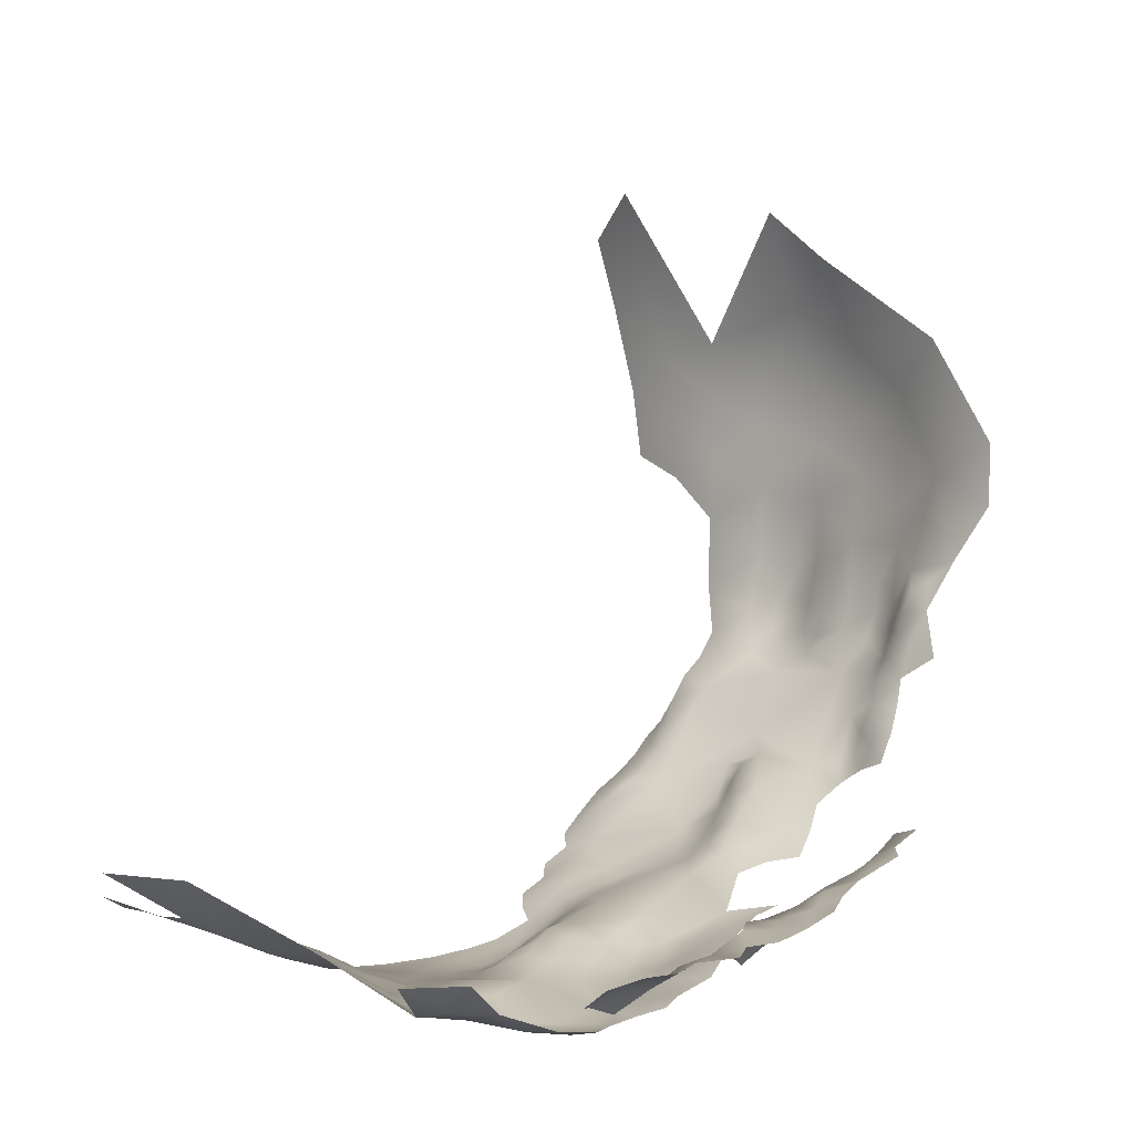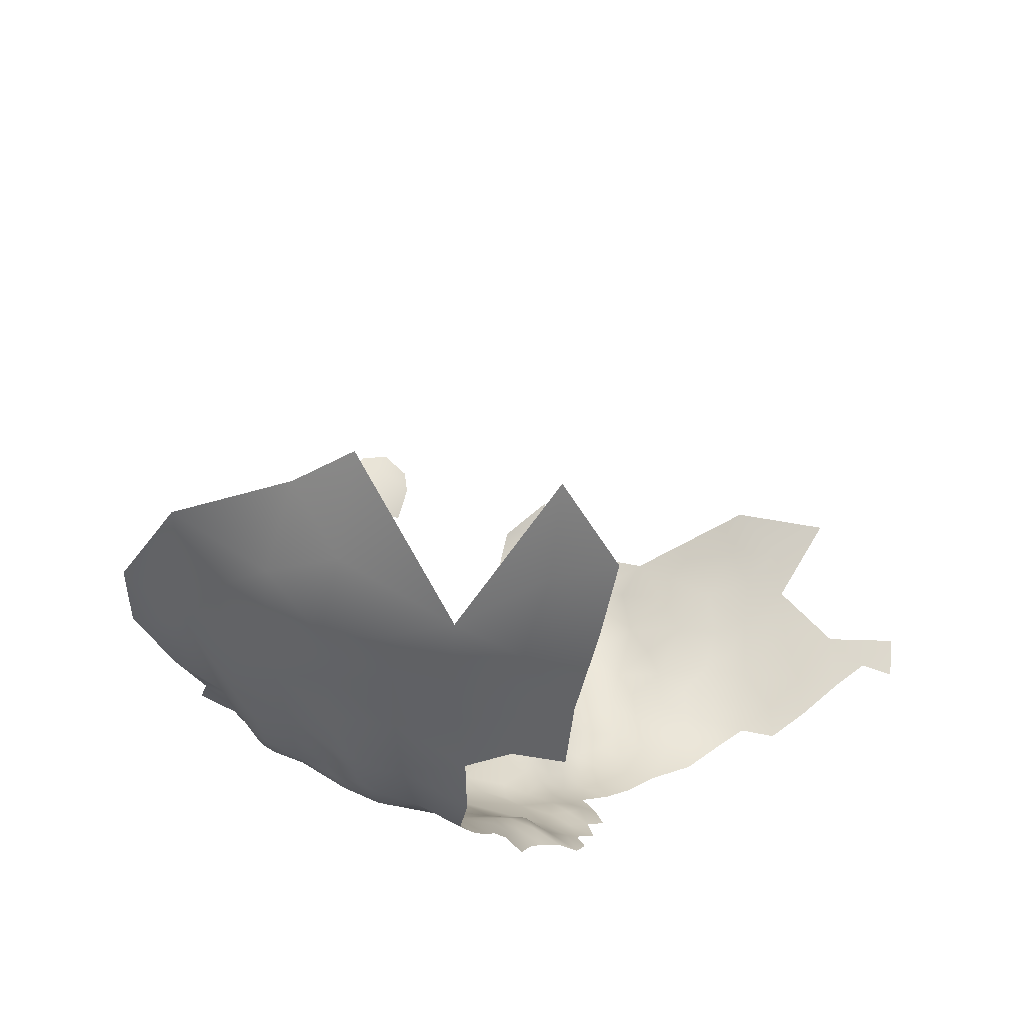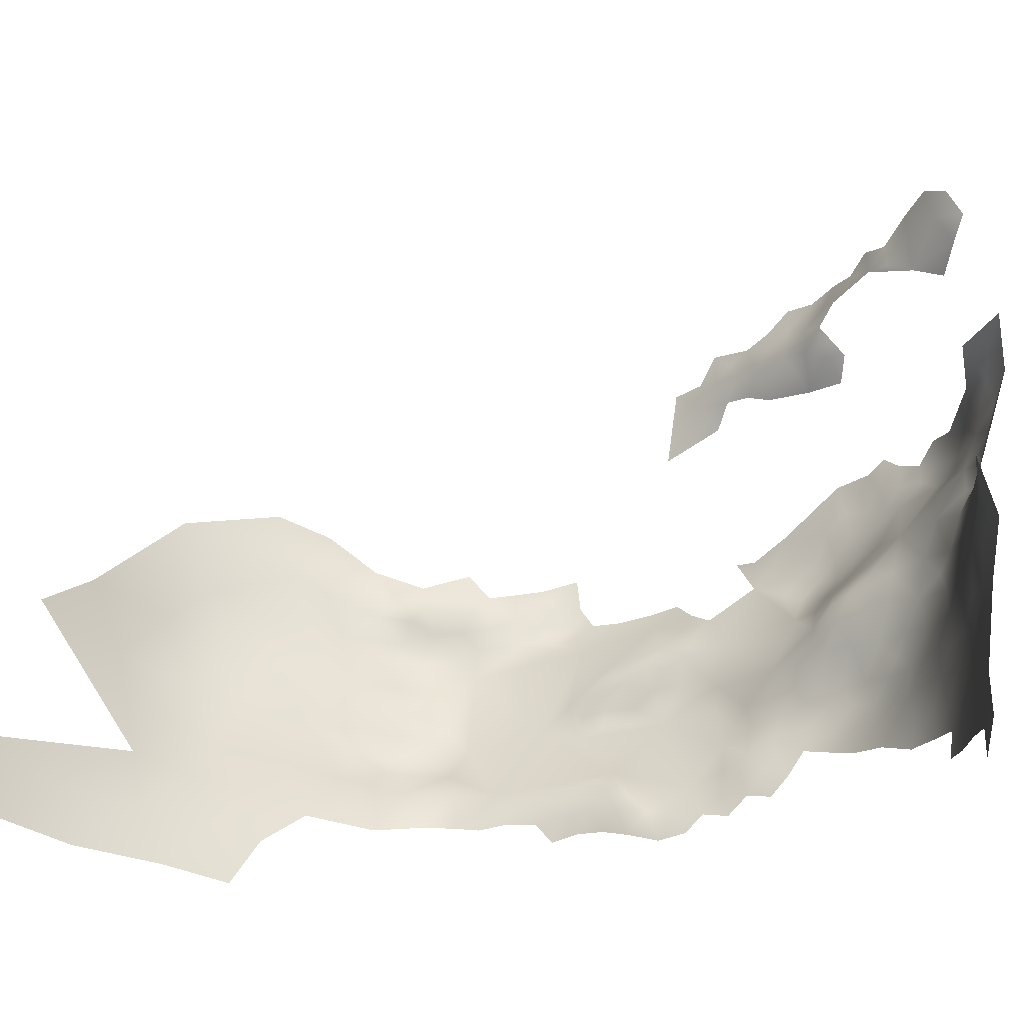
<metadata>
{"format":"obj","ext":"obj","renderer":"f3d","projection":"perspective","resolution":1024,"background":"white","views":[{"elev":-2.6,"azim":135.4,"up":"+Z"},{"elev":48.1,"azim":-61.9,"up":"+Z"},{"elev":-43.2,"azim":66.0,"up":"+Y"}]}
</metadata>
<code>
v -168.8 -204.7 -59.45
v -172.8 -203.8 -56.89
v -165.6 -202.8 -58.39
v -164.6 -220.9 -67.17
v -167.3 -219 -66.05
v -167.6 -222.5 -65.87
v -170.7 -224 -65.08
v -172.9 -226.5 -64.32
v -173.7 -222.8 -63.9
v -170.6 -220.6 -64.57
v -176.3 -224.9 -62.88
v -176 -221.3 -62.6
v -173.8 -219.4 -63.69
v -164.6 -223.9 -67.08
v -179.1 -227 -62.18
v -182 -229.1 -61.1
v -184.2 -231 -59.63
v -184.3 -227.5 -59.46
v -181.7 -225.9 -60.91
v -178.8 -231.1 -61.76
v -178.4 -235.2 -59.66
v -181.7 -232.8 -60.2
v -175.5 -229.3 -63.23
v -174.9 -233.5 -61.59
v -183.4 -235.8 -57.81
v -179.2 -223.1 -61.2
v -172 -217.3 -64.1
v -170.6 -231.6 -63.25
v -165.1 -234.6 -62.98
v -171 -235.9 -61.02
v -186.4 -229.2 -58.29
v -171.8 -239.9 -59.14
v -175.1 -237.6 -58.84
v -184.1 -224.3 -59.37
v -176.7 -216.3 -62.15
v -169.1 -241.5 -60.41
v -168.6 -238.4 -60.72
v -174.7 -240.5 -57.73
v -172 -243.7 -60.43
v -172.1 -247.1 -62.54
v -174.9 -242.9 -58.57
v -177.9 -245 -58.65
v -178.4 -241.6 -57.25
v -174.9 -245.8 -60.38
v -178.2 -247.9 -60.95
v -176.2 -249.8 -62.7
v -176 -253.8 -63.36
v -179 -252.1 -62.14
v -172.9 -251.7 -63.69
v -178.7 -256 -62.03
v -181.5 -250.6 -60.38
v -181.9 -254.1 -61.07
v -184.6 -252.3 -59.05
v -183.7 -249.5 -58.42
v -178.7 -259.7 -61.9
v -175.3 -257.7 -63.02
v -181.8 -257.8 -60.8
v -174.4 -261.6 -62.82
v -169.5 -265.3 -63.65
v -172.3 -255.3 -63.89
v -168.4 -253.1 -64.28
v -169.4 -257.6 -63.92
v -180.9 -247.4 -58.82
v -185.4 -255.7 -58.49
v -160.1 -269.5 -63.09
v -164.4 -267.3 -63.82
v -164.5 -263 -63.95
v -160.4 -265.2 -63.52
v -160.9 -260.7 -63.39
v -164.7 -258.6 -63.76
v -161 -256.2 -63.36
v -157.4 -258.8 -62.67
v -156.7 -263.1 -62.6
v -156.7 -254.2 -62.7
v -161.1 -251.9 -63.94
v -156.1 -267.6 -62.29
v -168.2 -261.1 -63.83
v -159.6 -274.2 -62.13
v -154.7 -277 -60.38
v -149.4 -279.6 -58.31
v -142.8 -275.8 -56.72
v -145.2 -282 -56.71
v -145 -286.4 -56.42
v -153 -260.2 -61.75
v -149.2 -262.6 -60.72
v -147.5 -259 -59.74
v -143 -255.8 -57.4
v -144.3 -262.5 -58.69
v -145.6 -249 -59.21
v -139.2 -260.4 -55.84
v -141.3 -243.2 -59.26
v -151.4 -246.9 -62.16
v -156.6 -243.8 -64.1
v -150.8 -238.8 -63.57
v -136.5 -256.6 -54.25
v -131.2 -255.1 -50.89
v -133.8 -262.5 -53.1
v -138.6 -265.9 -56.11
v -143.8 -268.8 -57.93
v -151.7 -266.1 -61.18
v -155.4 -271.8 -61.42
v -170.7 -249.8 -63.97
v -168.2 -248 -64.03
v -164.3 -245.4 -63.88
v -164.2 -249.9 -64.4
v -169 -244.4 -62.18
v -158.6 -248.4 -64.15
v -188.4 -255.3 -56.08
v -187.2 -258.6 -57.12
v -165.9 -240.7 -61.77
v -184.2 -247 -57.03
v -186.6 -249.6 -56.63
v -181.1 -245 -57.06
v -188.2 -252.3 -55.91
v -191.1 -253.6 -53.54
v -190.9 -249.6 -54.25
v -194.5 -250.5 -52.01
v -194.1 -255 -51.53
v -191.9 -256.6 -52.66
v -194.5 -258.3 -51.46
v -193.6 -247.7 -53.13
v -191.2 -245.9 -53.94
v -189.4 -257.3 -54.75
v -194.2 -261.8 -52.03
v -198.6 -262.6 -48.23
v -196.8 -260.4 -49.84
v -198.9 -260 -47.12
v -191.9 -259.7 -53.62
v -189.4 -261 -55.63
v -197.7 -255.9 -48.89
v -201.3 -258.5 -44.3
v -203.6 -261.2 -42.62
v -206 -259.8 -40.26
v -208.5 -259.2 -37.95
v -206.3 -256.5 -38.8
v -203.7 -257.4 -41.14
v -208.7 -256.4 -36.18
v -204.4 -254.2 -40.03
v -201.4 -262.7 -45.78
v -202.3 -255.2 -41.84
v -211.2 -259.5 -35.54
v -211.4 -257.2 -33.46
v -215.9 -256.9 -27.27
v -164.8 -254.3 -64.13
v -128.3 -267.3 -50.41
v -150.1 -273.9 -59.32
v -161.1 -219.4 -67.38
v -161 -223.3 -67.99
v -157.2 -221.4 -67.18
v -156.8 -226.2 -67.57
v -153.4 -224.2 -66.85
v -150.2 -228.7 -65.92
v -148.9 -222.2 -64.63
v -143.7 -221.1 -61.1
v -151 -234.8 -64.02
v -154.9 -231.3 -65.37
v -145.1 -233.6 -64.13
v -146.5 -238 -63.19
v -144.8 -228.9 -65.2
v -144.3 -224.9 -64.32
v -140.8 -226.7 -64.68
v -135.3 -223.4 -60.91
v -140 -223.5 -62.3
v -146.1 -242.7 -61.44
v -152.4 -241.6 -63.2
v -156.6 -239 -62.66
v -161.1 -241.4 -63.3
v -148.4 -240.1 -64.12
v -220 -255.4 -21.27
v -217.8 -256 -24.86
v -185.9 -243.3 -55.27
v -158.5 -229.1 -66.69
v -186.1 -201.8 -49.95
v -182.5 -199.7 -49.73
v -185.6 -198.7 -47.42
v -182.1 -196.8 -48
v -179.5 -197.8 -49.55
v -179.9 -200.6 -51.33
v -176.5 -199 -50.91
v -179.8 -195.4 -48.78
v -176.8 -194.6 -50.1
v -181.5 -192.7 -47.52
v -184.6 -195.7 -46.81
v -188.2 -195.4 -44.87
v -173.7 -197 -51.26
v -173.4 -194 -51.55
v -171.9 -199.5 -52.91
v -170.6 -195.7 -52.9
v -170 -192.3 -52.92
v -167.9 -197.8 -53.94
v -168.6 -201.1 -54.16
v -164.6 -200.2 -54.19
v -177.9 -202 -53.56
v -161.6 -198 -54.84
v -166.5 -193.5 -54.72
v -167.8 -226.2 -65.58
v -161.8 -227.2 -67.11
v -162.3 -193.6 -55.79
v -158.9 -195 -56.17
v -155.7 -193.1 -56.92
v -155.6 -197.1 -56.91
v -151.9 -195.7 -57.37
v -152.4 -198.5 -57.91
v -150.3 -200.6 -60.26
v -159.7 -244.7 -64.46
v -204.8 -251.1 -41.1
v -164.7 -196.7 -54.77
v -147.3 -194.1 -58.01
v -142.6 -194.1 -58.15
v -139.6 -196.6 -59.4
v -139.7 -200.1 -61.56
v -142.6 -202.2 -61.72
v -147.5 -203.3 -62.96
v -142.9 -198.3 -59.43
v -187.1 -223.4 -57.57
v -189.7 -221.1 -56.22
v -189.9 -225.8 -55.89
v -192.4 -219.9 -54.99
v -184.9 -219.9 -58.32
v -186.5 -226.2 -58.24
v -207.3 -253.3 -36.95
v -179 -237.7 -58.29
v -158.1 -233.1 -64.1
v -153.6 -250.8 -62.37
v -149.2 -253.9 -60.17
v -187.5 -247 -55.26
v -167.3 -202.6 -56.2
v -169.3 -216.4 -65.05
v -210.2 -254.8 -33.5
v -213.4 -256.6 -30.29
v -140.4 -284.4 -54.71
v -220.3 -221.4 -14.05
v -218.2 -219.7 -16.52
v -217.4 -220.5 -19.36
v -218.9 -222.1 -18.08
v -220.8 -224.8 -17.73
v -221.6 -225 -14.01
v -222.3 -224.9 -10.18
v -222.8 -225.6 -4.984
v -218.5 -223.3 -21.57
v -221.9 -227.9 -14.9
v -221.3 -228.3 -19.32
v -216.9 -223.2 -25.19
v -216.7 -225.7 -27.28
v -218.9 -225.9 -24.48
v -214.8 -223.1 -28.1
v -216.5 -220.5 -22.53
v -215.1 -220.6 -25.56
v -214.1 -218.1 -27.77
v -213.1 -222.2 -31.11
v -212 -223 -34.48
v -215.4 -217.9 -23.77
v -215.4 -214 -25.29
v -210.6 -223 -37.82
v -210.3 -220.1 -36.11
v -208.8 -220.4 -39.21
v -208.3 -223.2 -40.85
v -208.5 -228.3 -39.08
v -209.9 -225 -39.02
v -205.1 -224.3 -43.41
v -211.4 -220.3 -32.79
v -210.8 -217.1 -34.53
v -212.6 -217.6 -31.16
v -207.8 -216.4 -38.3
v -200.2 -223 -49.67
v -202.8 -223.6 -46.78
v -211.6 -225.5 -36.52
v -213.6 -225.7 -32.22
v -201.1 -227.4 -46.63
v -197.6 -226.4 -50.39
v -197.4 -229.7 -48.81
v -195.2 -228.7 -51.74
v -199 -232.6 -46.19
v -199.1 -235.8 -46.68
v -200.6 -234.9 -44.41
v -202.9 -236.9 -42.68
v -196.5 -234.9 -48.61
v -195.8 -231.9 -49.56
v -193.1 -234.9 -52.02
v -196.2 -237.8 -50.24
v -198.7 -238.5 -48.66
v -201.1 -238.2 -46.01
v -197.3 -241.1 -50.16
v -201 -243.7 -47.2
v -195.2 -244.4 -51.67
v -203.9 -239.8 -44.51
v -206 -239.7 -41.36
v -208.4 -239.9 -38.8
v -206 -237.4 -39.26
v -207.4 -242.2 -40.9
v -209.1 -242.9 -38.8
v -209.5 -237.8 -37.44
v -205.6 -241.8 -43.32
v -212.6 -240.8 -34.71
v -217.3 -230.5 -27.17
v -220.3 -226.1 -21.28
v -220.2 -228.6 -22.72
v -220.3 -232.8 -21.39
v -220.1 -237 -22.15
v -220.8 -239.9 -21.43
v -220.9 -236.7 -18.58
v -219.9 -238.6 -24.29
v -218.4 -242.5 -26.78
v -218.7 -247.2 -24.26
v -220.5 -243.9 -23.11
v -221.2 -232.4 -17.39
v -222 -240.1 -18.35
v -222.5 -239.6 -14.35
v -223.1 -242.6 -16.61
v -223.8 -243.1 -13.11
v -222.1 -243.1 -19.76
v -221.5 -246.1 -20.98
v -222.8 -245.8 -17.16
v -221 -249.8 -18.9
v -217.5 -216.7 -19.24
v -217.4 -251.2 -24.29
v -214.3 -251.8 -29
v -194 -241.1 -51.84
v -224.1 -243.5 -8.655
v -223.7 -239.7 -10.49
v -204.5 -233.6 -41.03
v -202.2 -234.2 -42.96
v -219.1 -217.6 -15.6
v -219.8 -214.1 -13.01
v -193.4 -202.8 -45.85
v -220.1 -208.7 1.572
v -220.5 -270.9 12.84
v -221.5 -270.4 3.793
v -221 -263.4 7.53
v -221.1 -263.2 0.2887
v -219.6 -263.9 17.1
v -221.5 -256.1 2.495
v -221.3 -255.9 10.47
v -216 -273.5 34.19
v -218.7 -272.7 24.72
v -212.6 -264.8 39.3
v -216.7 -265.7 28.63
v -221.5 -257.2 -5.584
v -222.7 -248.4 -1.828
v -222.5 -249 -10.78
v -221 -257.1 -14.75
v -220 -255.4 18.26
v -222.2 -247.4 13.66
v -220.1 -240.5 21.39
v -214.5 -240 33.75
v -223.4 -239.4 10.9
v -221.3 -231.2 15.54
v -223.5 -231.6 6.573
v -223.4 -239.8 3.2
v -216.5 -232.7 27.02
v -221.9 -223.9 9.224
v -218.6 -216.4 15.25
v -222.7 -225 2.461
v -221 -218 -1.987
v -220.7 -209.3 -6.269
v -223.4 -239.4 -4.572
v -223.3 -232.2 -0.9473
v -222.5 -232.9 -9.858
v -222.8 -248.5 6.89
f 177 180 181
f 112 111 54
f 276 322 275
f 180 177 176
f 243 246 244
f 12 11 26
f 136 133 135
f 248 246 243
f 18 220 34
f 190 187 188
f 244 245 243
f 134 135 133
f 130 120 126
f 135 134 137
f 52 51 48
f 215 219 34
f 301 299 300
f 301 300 307
f 215 34 220
f 40 39 106
f 280 277 279
f 251 255 254
f 12 9 11
f 190 191 187
f 44 39 40
f 6 5 4
f 63 113 42
f 176 175 183
f 176 174 175
f 308 310 320
f 274 273 277
f 283 318 285
f 53 51 52
f 53 54 51
f 41 39 44
f 281 282 274
f 174 176 177
f 15 16 19
f 261 251 250
f 176 182 180
f 18 19 16
f 18 34 19
f 295 245 244
f 43 41 42
f 9 7 8
f 278 279 277
f 7 6 196
f 7 10 6
f 13 9 12
f 131 139 132
f 16 17 18
f 18 31 220
f 18 17 31
f 14 6 4
f 179 177 181
f 43 38 41
f 15 26 11
f 32 37 36
f 286 293 287
f 126 125 127
f 273 274 275
f 178 174 177
f 178 177 179
f 254 255 256
f 55 50 56
f 10 7 9
f 47 48 46
f 136 135 138
f 194 192 207
f 45 63 42
f 126 120 124
f 108 109 123
f 108 64 109
f 26 15 19
f 118 119 120
f 309 307 311
f 235 232 233
f 196 6 14
f 50 55 57
f 188 187 185
f 128 120 119
f 128 124 120
f 116 121 122
f 116 117 121
f 267 251 254
f 115 116 114
f 247 248 243
f 240 247 243
f 313 309 311
f 313 311 312
f 311 307 300
f 289 287 288
f 309 310 308
f 11 9 8
f 319 320 310
f 236 232 235
f 39 36 106
f 299 302 300
f 217 216 215
f 252 248 247
f 226 171 111
f 226 111 112
f 181 185 179
f 181 186 185
f 63 51 54
f 234 235 233
f 236 296 242
f 117 116 115
f 127 130 126
f 197 14 148
f 63 111 113
f 63 54 111
f 50 48 47
f 44 42 41
f 123 109 129
f 211 214 210
f 52 48 50
f 52 50 57
f 240 245 296
f 240 243 245
f 35 27 13
f 173 175 174
f 272 278 271
f 272 271 270
f 267 254 259
f 276 282 286
f 33 32 38
f 110 36 37
f 209 210 214
f 269 266 265
f 118 120 130
f 297 296 245
f 297 245 295
f 305 312 311
f 10 9 13
f 217 215 220
f 128 119 123
f 128 123 129
f 234 240 235
f 234 247 240
f 10 5 6
f 10 13 27
f 138 140 136
f 241 236 242
f 200 201 199
f 188 185 186
f 58 55 56
f 257 254 256
f 257 259 254
f 192 227 191
f 261 255 251
f 44 45 42
f 227 3 1
f 251 267 268
f 251 268 250
f 22 17 16
f 22 16 20
f 314 313 312
f 308 307 309
f 113 111 171
f 49 47 46
f 139 131 127
f 139 127 125
f 242 296 297
f 43 42 113
f 115 119 118
f 115 118 117
f 237 236 241
f 237 232 236
f 192 190 207
f 192 191 190
f 269 270 271
f 262 255 261
f 262 261 263
f 202 203 201
f 280 283 281
f 280 318 283
f 137 142 229
f 290 288 287
f 290 287 293
f 315 234 233
f 315 233 323
f 141 142 137
f 141 137 134
f 20 16 15
f 60 47 49
f 56 50 47
f 56 47 60
f 62 70 77
f 304 305 303
f 30 37 32
f 71 69 70
f 136 132 133
f 115 114 108
f 72 84 73
f 291 288 290
f 24 20 23
f 103 102 40
f 103 40 106
f 182 176 183
f 65 66 68
f 212 214 211
f 257 258 259
f 257 260 258
f 68 66 67
f 291 294 292
f 291 292 288
f 221 138 135
f 193 178 179
f 71 70 144
f 70 67 77
f 70 69 67
f 249 248 252
f 249 252 253
f 105 103 104
f 281 283 284
f 69 68 67
f 150 149 151
f 136 131 132
f 32 36 39
f 75 144 105
f 115 123 119
f 115 108 123
f 206 140 138
f 161 159 160
f 278 273 271
f 278 277 273
f 149 148 147
f 158 168 94
f 60 61 62
f 207 195 198
f 221 135 137
f 155 158 94
f 189 188 186
f 265 270 269
f 298 301 306
f 298 299 301
f 53 112 54
f 71 72 69
f 71 74 72
f 222 21 33
f 33 30 32
f 282 275 274
f 282 276 275
f 41 38 32
f 41 32 39
f 10 228 5
f 10 27 228
f 221 137 229
f 100 73 84
f 148 14 4
f 148 4 147
f 281 274 277
f 281 277 280
f 150 148 149
f 131 136 140
f 150 172 197
f 150 197 148
f 73 68 69
f 73 69 72
f 75 71 144
f 75 74 71
f 93 107 205
f 25 21 222
f 25 22 21
f 217 220 31
f 23 11 8
f 190 195 207
f 104 103 106
f 15 11 23
f 15 23 20
f 276 286 287
f 45 51 63
f 3 227 192
f 230 143 317
f 200 202 201
f 184 183 175
f 284 282 281
f 24 33 21
f 24 30 33
f 236 235 240
f 236 240 296
f 45 46 48
f 45 48 51
f 312 305 304
f 21 20 24
f 21 22 20
f 194 207 198
f 194 198 199
f 52 64 53
f 52 57 64
f 272 279 278
f 35 13 12
f 298 242 297
f 226 116 122
f 315 247 234
f 315 252 247
f 305 311 300
f 93 166 165
f 206 138 221
f 49 40 102
f 85 100 84
f 93 205 167
f 93 167 166
f 88 85 86
f 188 195 190
f 188 189 195
f 170 317 143
f 76 73 100
f 276 321 322
f 79 78 101
f 323 233 232
f 264 256 255
f 264 255 262
f 112 114 116
f 112 116 226
f 144 62 61
f 144 70 62
f 268 246 250
f 122 121 285
f 216 219 215
f 67 59 77
f 67 66 59
f 276 287 289
f 276 289 321
f 61 60 49
f 61 49 102
f 29 30 28
f 29 37 30
f 114 64 108
f 305 302 303
f 305 300 302
f 105 144 61
f 107 75 105
f 263 261 250
f 241 238 237
f 289 288 292
f 28 30 24
f 146 79 101
f 187 179 185
f 33 38 43
f 33 43 222
f 196 8 7
f 249 246 248
f 110 106 36
f 40 49 46
f 313 310 309
f 238 232 237
f 165 94 168
f 155 157 158
f 231 83 82
f 53 64 114
f 53 114 112
f 44 40 46
f 44 46 45
f 242 298 306
f 163 161 160
f 163 160 154
f 167 205 104
f 181 180 182
f 273 275 322
f 204 203 202
f 107 74 75
f 110 167 104
f 110 104 106
f 230 229 142
f 268 244 246
f 29 110 37
f 152 155 156
f 80 79 146
f 26 19 34
f 101 65 76
f 101 78 65
f 224 74 107
f 87 90 88
f 87 88 86
f 92 93 165
f 94 165 166
f 61 102 103
f 61 103 105
f 318 280 279
f 76 68 73
f 76 65 68
f 223 172 156
f 284 283 285
f 301 307 308
f 269 271 273
f 194 199 201
f 153 154 160
f 227 2 191
f 227 1 2
f 316 317 170
f 217 218 216
f 306 241 242
f 28 24 23
f 249 263 250
f 249 250 246
f 171 226 122
f 356 320 319
f 284 286 282
f 298 297 295
f 25 17 22
f 225 87 86
f 86 85 84
f 131 130 127
f 258 267 259
f 62 56 60
f 25 222 43
f 2 187 191
f 197 196 14
f 107 104 205
f 107 105 104
f 324 315 323
f 340 319 310
f 152 150 151
f 101 76 100
f 269 260 266
f 253 252 315
f 98 99 88
f 98 88 90
f 204 201 203
f 28 23 8
f 304 317 316
f 152 151 153
f 117 118 130
f 208 209 214
f 156 150 152
f 156 172 150
f 161 163 162
f 43 113 171
f 91 89 164
f 117 285 121
f 58 77 59
f 314 312 304
f 223 156 155
f 62 77 58
f 62 58 56
f 193 179 187
f 193 187 2
f 92 224 107
f 92 107 93
f 358 239 238
f 89 87 225
f 74 84 72
f 28 8 196
f 341 314 169
f 80 81 82
f 356 358 320
f 356 357 358
f 152 159 157
f 152 157 155
f 204 212 213
f 164 89 92
f 161 157 159
f 340 310 313
f 324 323 232
f 339 338 332
f 358 238 241
f 25 43 171
f 152 160 159
f 152 153 160
f 81 80 146
f 328 329 330
f 204 214 212
f 327 329 328
f 155 94 166
f 155 166 223
f 357 356 349
f 87 95 90
f 340 313 314
f 340 314 341
f 92 225 224
f 92 89 225
f 298 302 299
f 348 357 349
f 348 349 346
f 97 98 90
f 97 90 95
f 204 202 208
f 204 208 214
f 29 167 110
f 162 163 154
f 153 151 149
f 340 341 338
f 359 332 333
f 359 339 332
f 225 86 84
f 339 340 338
f 91 164 158
f 326 355 354
f 81 231 82
f 223 197 172
f 338 330 332
f 97 95 96
f 357 239 358
f 164 92 165
f 358 308 320
f 25 31 17
f 332 330 329
f 332 329 333
f 225 74 224
f 225 84 74
f 351 353 348
f 331 329 327
f 357 348 353
f 88 100 85
f 358 241 306
f 353 354 239
f 353 239 357
f 343 359 333
f 146 101 100
f 347 348 346
f 347 351 348
f 29 28 196
f 343 333 342
f 334 337 335
f 336 337 334
f 29 197 223
f 29 196 197
f 339 319 340
f 339 356 319
f 325 184 175
f 333 329 331
f 333 331 342
f 325 175 173
f 29 223 166
f 29 166 167
f 98 81 99
f 99 81 146
f 359 343 346
f 359 346 349
f 339 359 349
f 339 349 356
f 91 158 157
f 354 238 239
f 358 301 308
f 358 306 301
f 145 98 97
f 354 355 324
f 99 100 88
f 99 146 100
f 345 350 344
f 350 347 344
f 145 97 96
f 344 347 346
f 344 346 343
f 91 87 89
f 337 331 335
f 335 331 327
f 351 354 353
f 354 232 238
f 354 324 232
f 347 352 351
f 337 342 331
f 344 343 342
f 91 95 87
f 352 354 351
f 352 326 354
f 91 157 161
f 91 96 95
f 350 352 347
f 345 344 342
f 336 342 337
f 26 35 12
f 219 26 34
f 219 35 26
f 318 122 285
f 318 171 122
f 25 217 31
f 217 279 272
f 279 171 318
f 279 25 171
f 25 279 217
f 292 321 289
f 268 295 244
f 206 131 140
f 284 293 286
f 321 273 322
f 317 229 230
f 269 258 260
f 258 268 267
f 303 317 304
f 284 290 293
f 117 284 285
f 295 302 298
f 206 130 131
f 321 269 273
f 317 221 229
f 295 303 302
f 321 258 269
f 292 258 321
f 284 291 290
f 294 258 292
f 130 284 117
f 258 295 268
f 317 206 221
f 206 284 130
f 206 291 284
f 206 294 291
f 317 294 206
f 303 294 317
f 295 294 303
f 295 258 294
f 169 316 170
f 316 314 304
f 169 314 316
f 164 168 158
f 168 164 165

</code>
